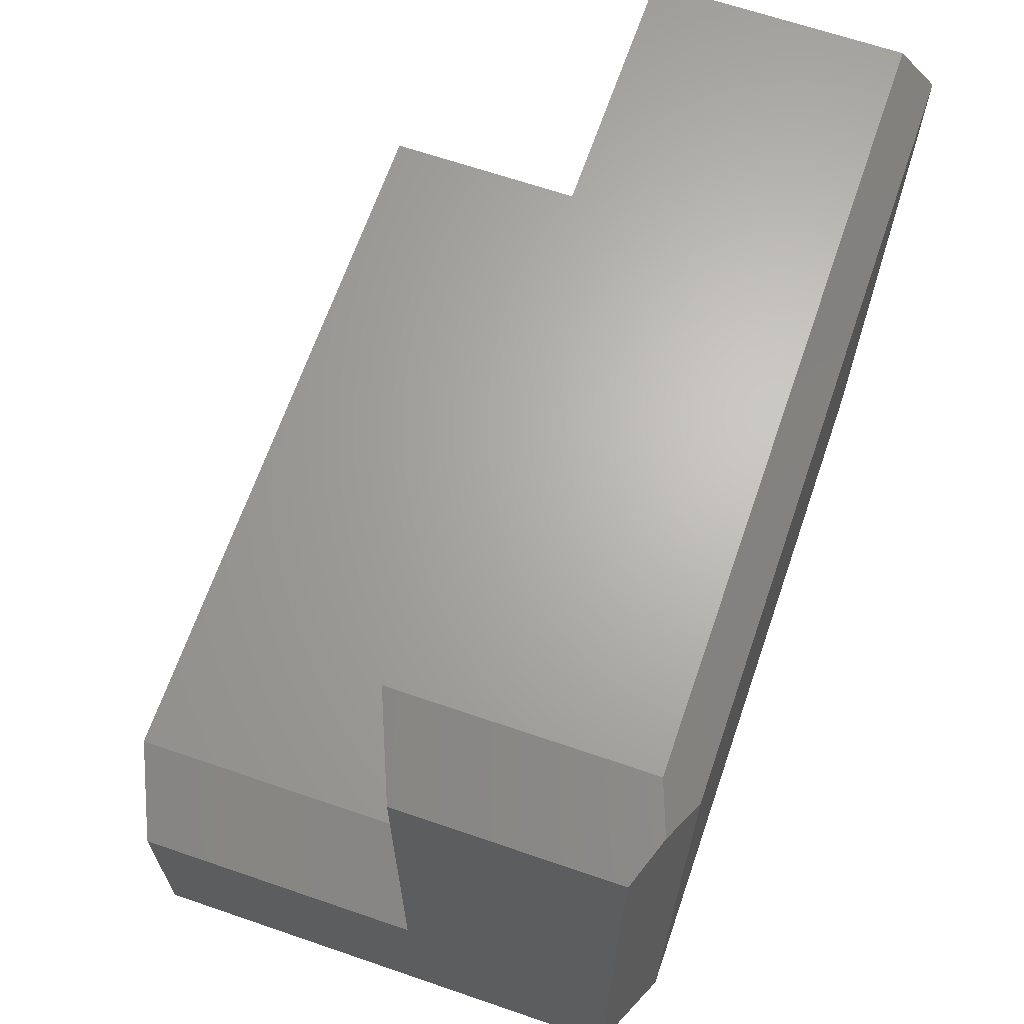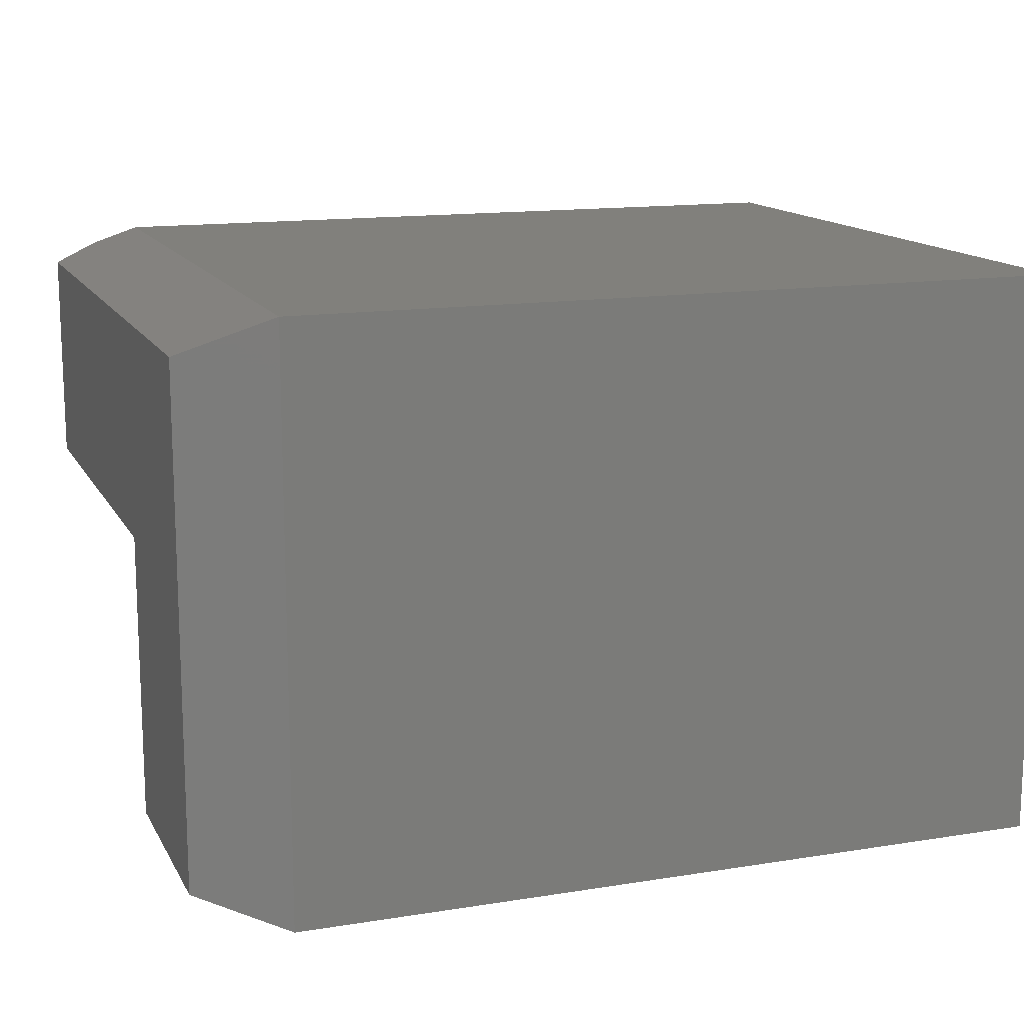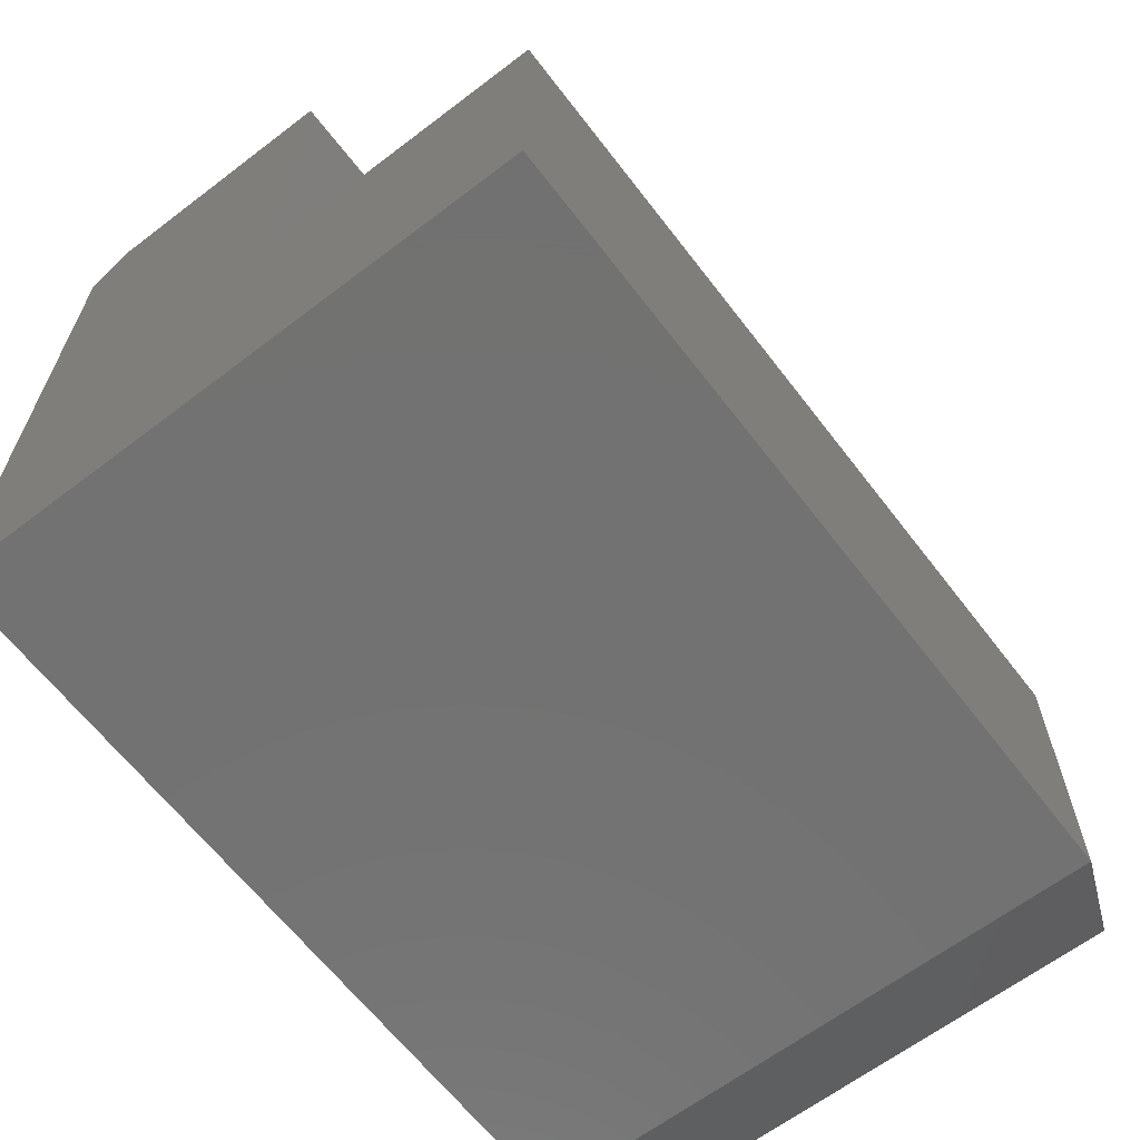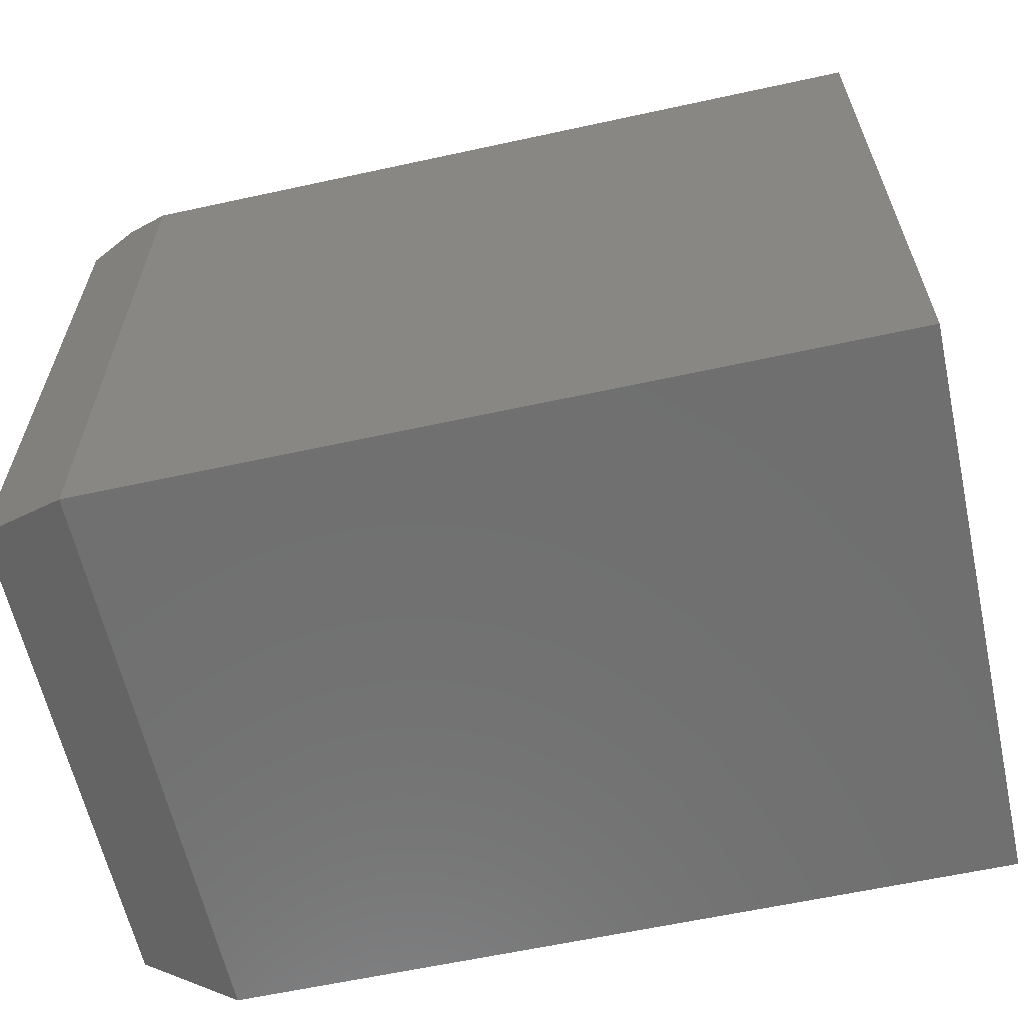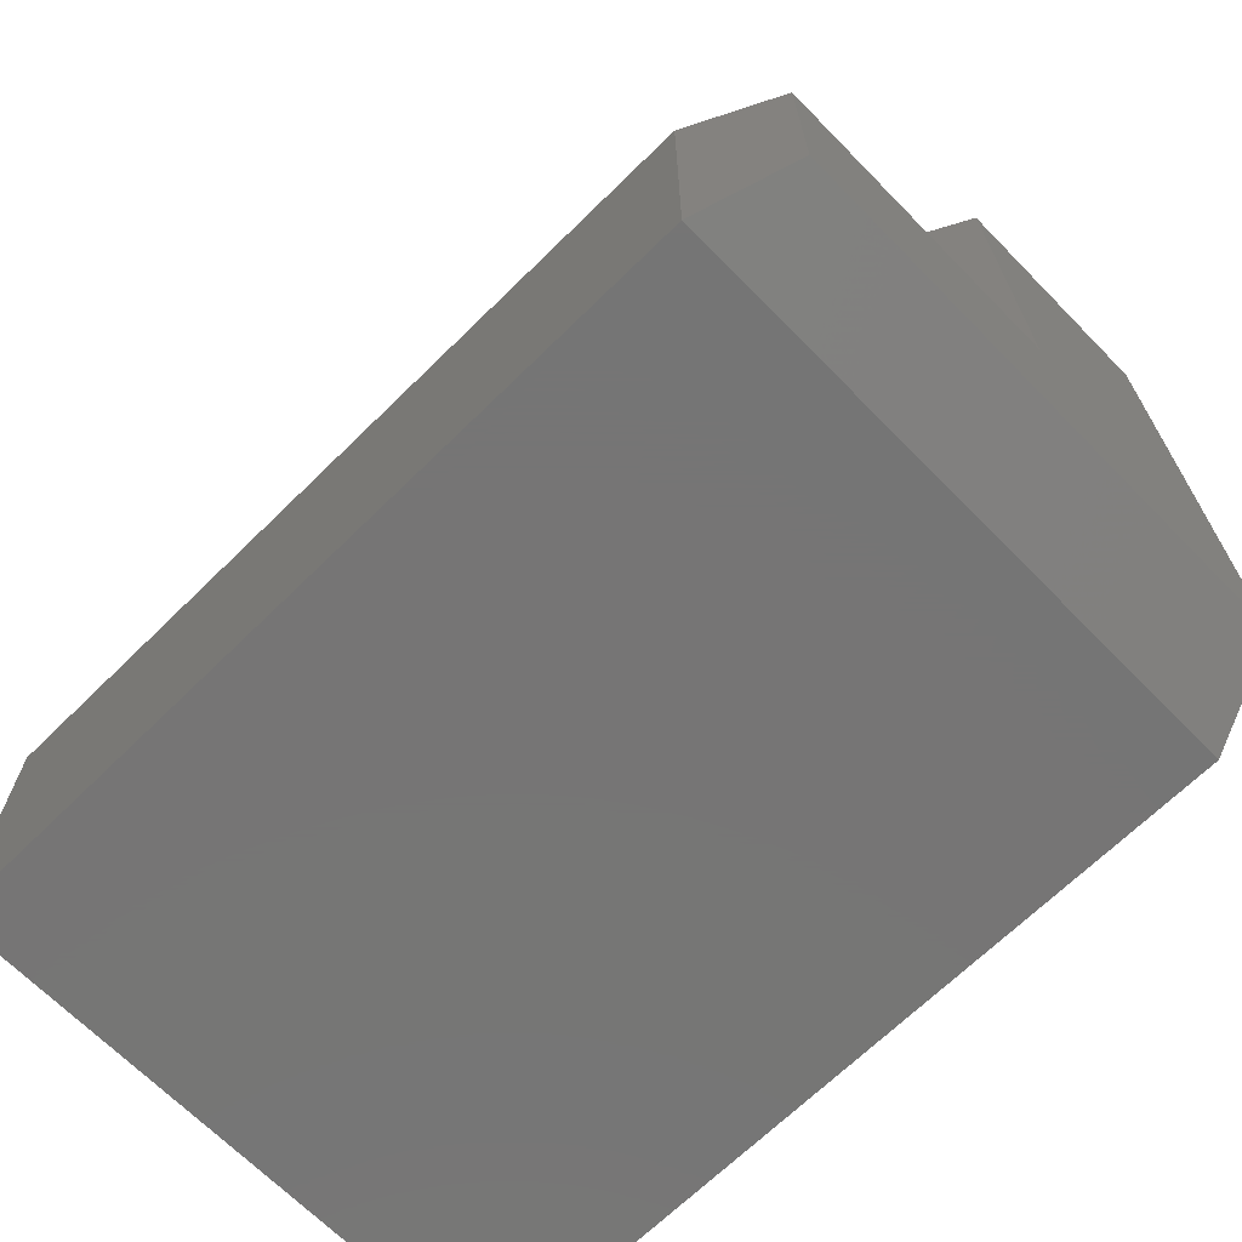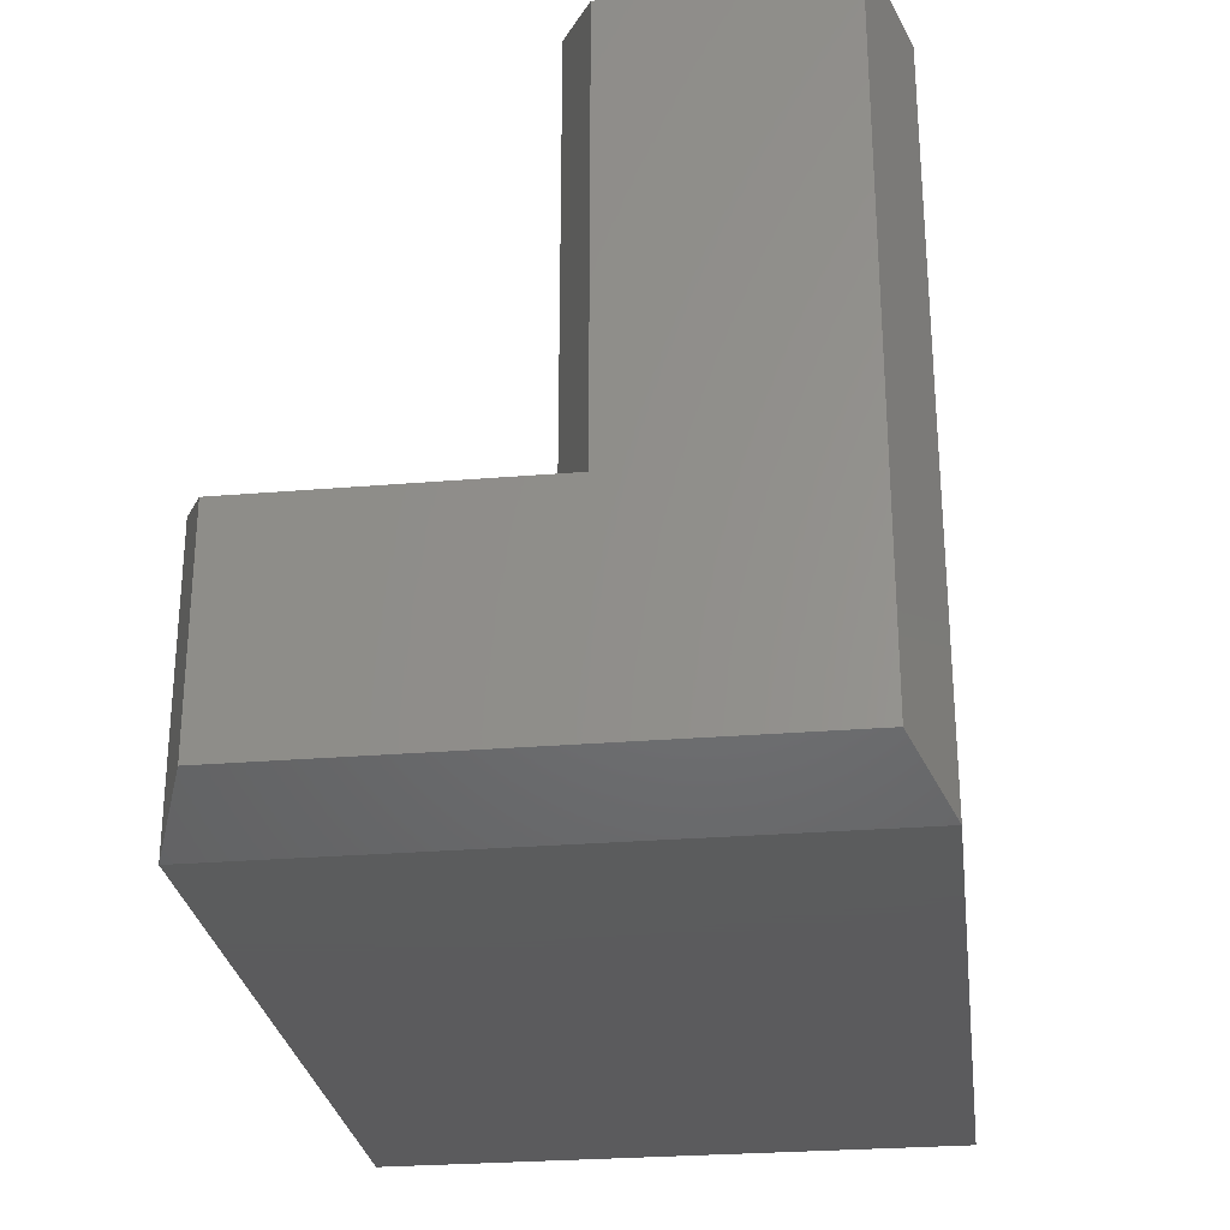
<metadata>
{"format":"stl","ext":"stl","renderer":"f3d","projection":"perspective","resolution":1024,"background":"white","views":[{"elev":65.9,"azim":109.0,"up":"+Z"},{"elev":14.1,"azim":160.4,"up":"+Y"},{"elev":-64.0,"azim":-52.5,"up":"+Z"},{"elev":-61.6,"azim":-167.5,"up":"+Z"},{"elev":-67.9,"azim":44.5,"up":"+Z"},{"elev":-27.4,"azim":97.3,"up":"+Z"}]}
</metadata>
<code>
# stl→obj: 21 verts, 38 faces
v 0.7109 0.4844 0.5781
v 0.6719 0.4688 0.5938
v 0.75 0.4688 0.5625
v 0.6719 0.25 0.5938
v 0.75 0.2812 0.5625
v 0.6719 0.5 0.5625
v 0.75 0.4688 2.082e-17
v 0.6719 0.5 -0.03125
v -3.903e-17 0.4688 0.5938
v -3.903e-17 0.25 0.5938
v 1.912e-33 0.5 -0.03125
v -3.708e-17 0.5 0.5625
v -1.561e-17 0.25 0.2188
v 0 0 -0.03125
v -1.561e-17 1.531e-17 0.2188
v 0.75 0.2812 0.1875
v 0.75 0.03125 4.51e-17
v 0.75 0.03125 0.1875
v 0.6719 1.531e-17 0.2188
v 0.6719 2.776e-17 -0.03125
v 0.6719 0.25 0.2188
f 1 2 3
f 3 2 4
f 3 4 5
f 1 3 6
f 6 3 7
f 6 7 8
f 9 10 2
f 2 10 4
f 11 12 8
f 8 12 6
f 9 12 10
f 10 12 11
f 10 11 13
f 13 11 14
f 13 14 15
f 12 9 6
f 6 9 2
f 6 2 1
f 3 5 7
f 7 5 16
f 7 16 17
f 17 16 18
f 15 14 19
f 19 14 20
f 13 15 21
f 21 15 19
f 10 13 4
f 4 13 21
f 14 11 20
f 20 11 8
f 21 19 16
f 16 19 18
f 4 21 5
f 5 21 16
f 20 8 17
f 17 8 7
f 19 20 18
f 18 20 17

</code>
